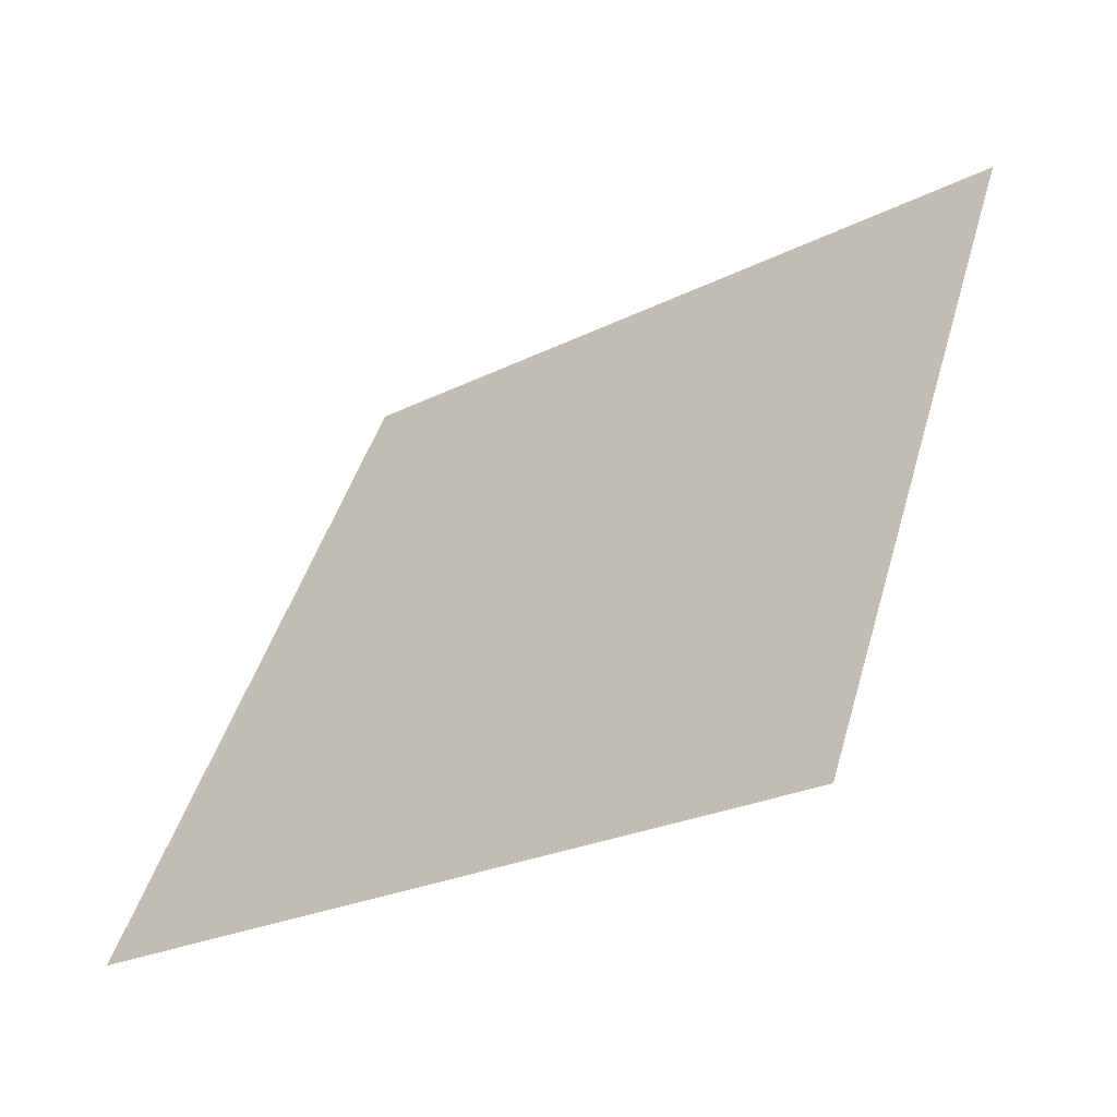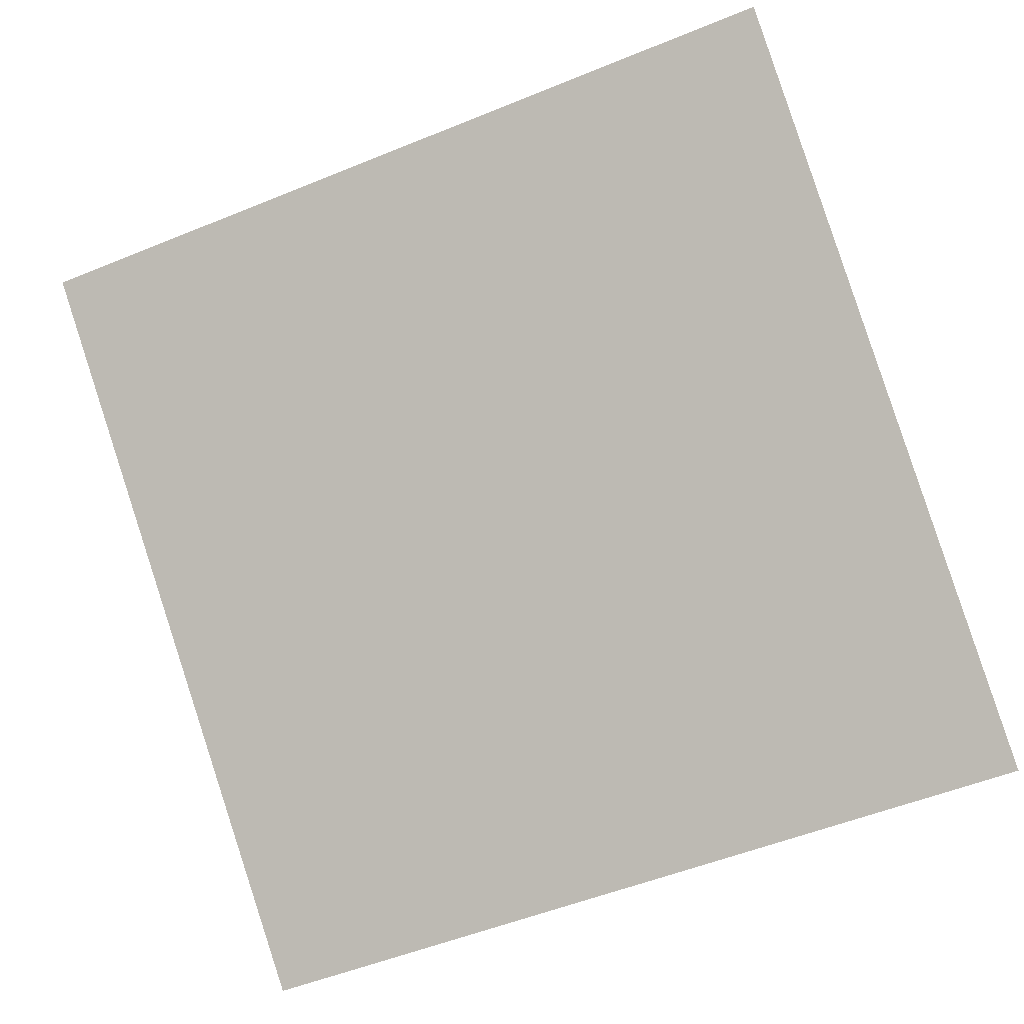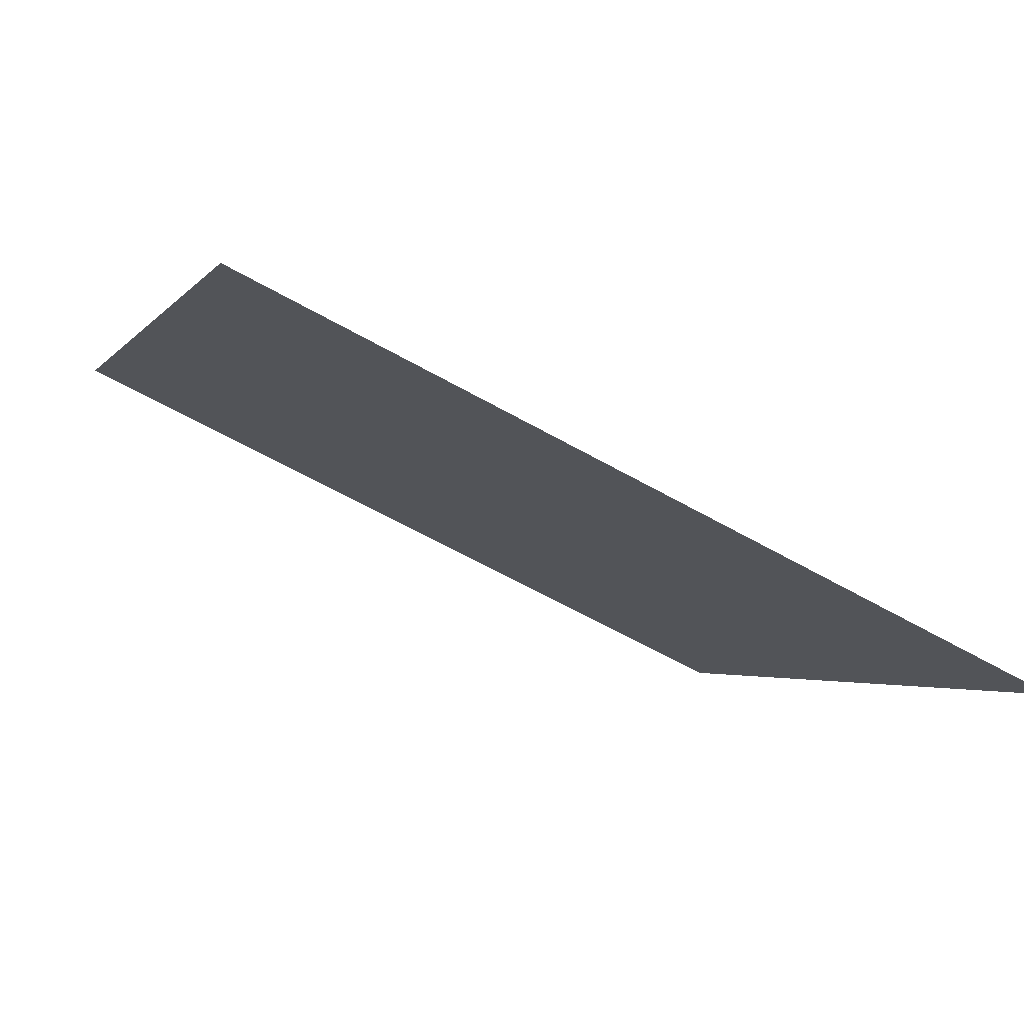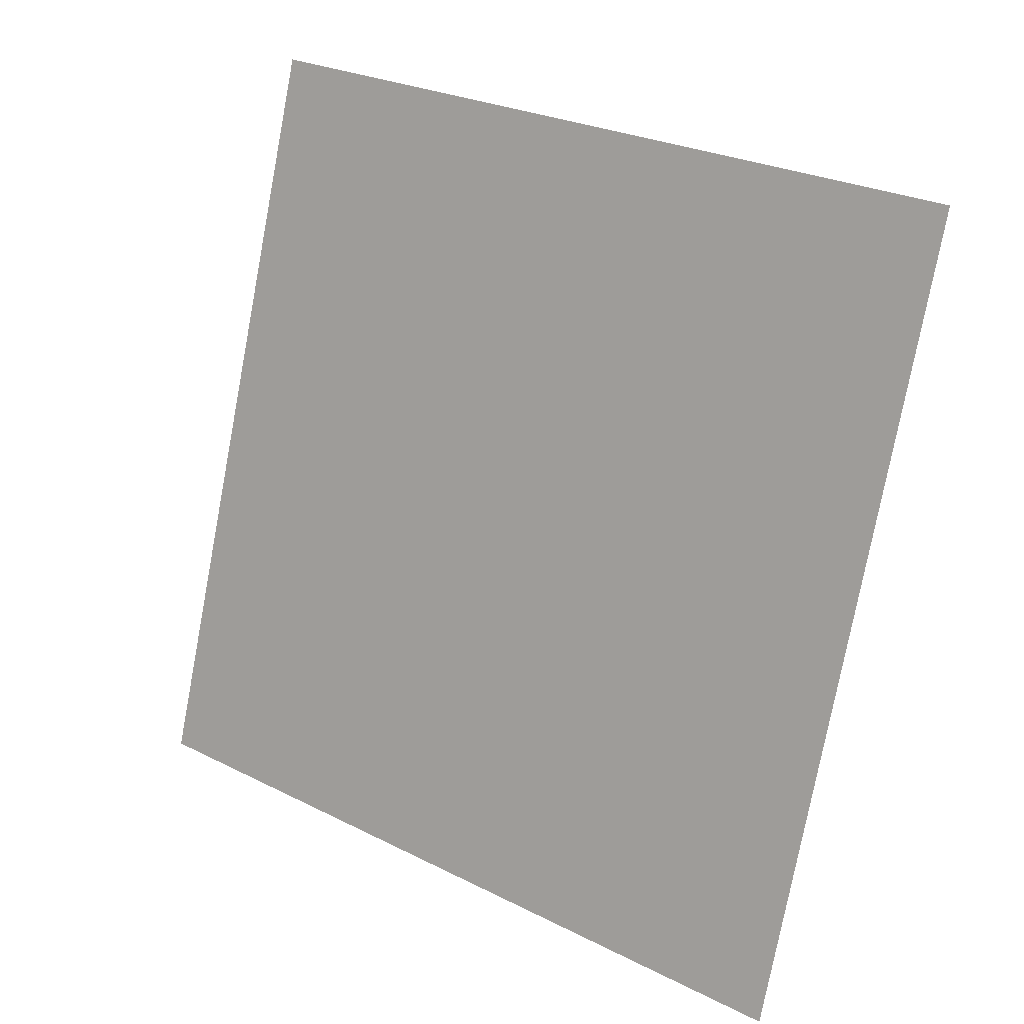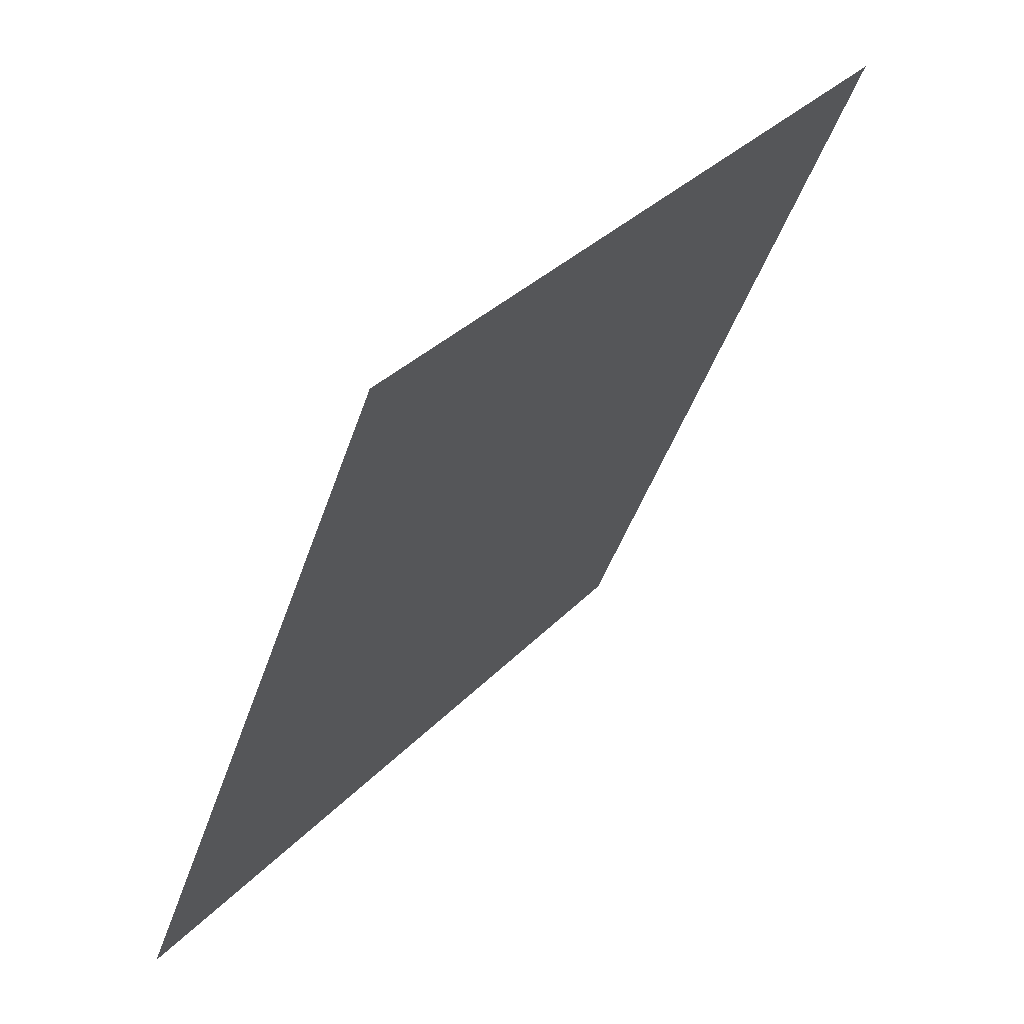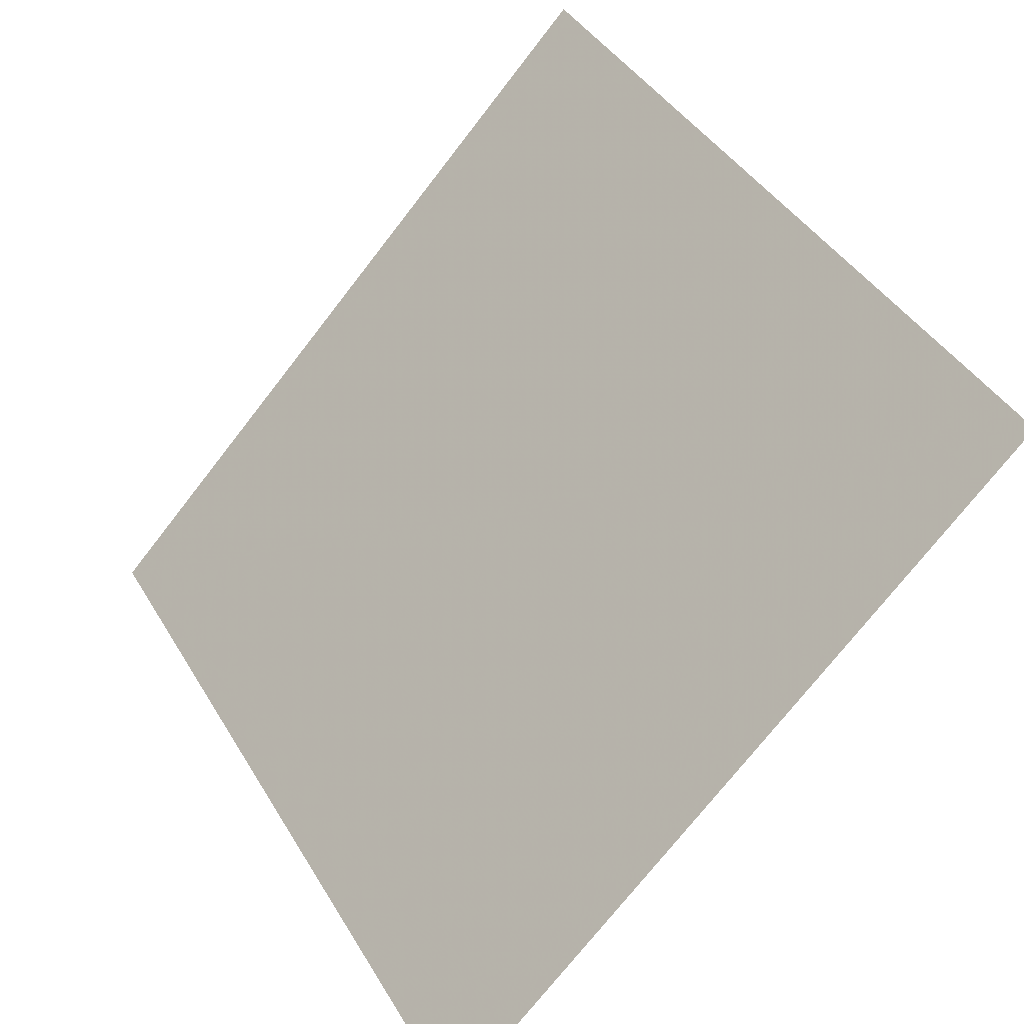
<metadata>
{"format":"obj","ext":"obj","renderer":"f3d","projection":"perspective","resolution":1024,"background":"white","views":[{"elev":46.1,"azim":-73.7,"up":"+Y"},{"elev":-56.5,"azim":24.1,"up":"+Y"},{"elev":-59.7,"azim":-31.6,"up":"+Z"},{"elev":-78.3,"azim":79.8,"up":"+Y"},{"elev":-45.1,"azim":70.8,"up":"+Z"},{"elev":-72.9,"azim":-129.2,"up":"+Z"}]}
</metadata>
<code>
v -0.1753 0.8452 0.5823
v -0.1819 0.8453 0.5824
v -0.1817 0.8493 0.5877
v -0.1752 0.8491 0.5876
f 4 3 2 1

</code>
